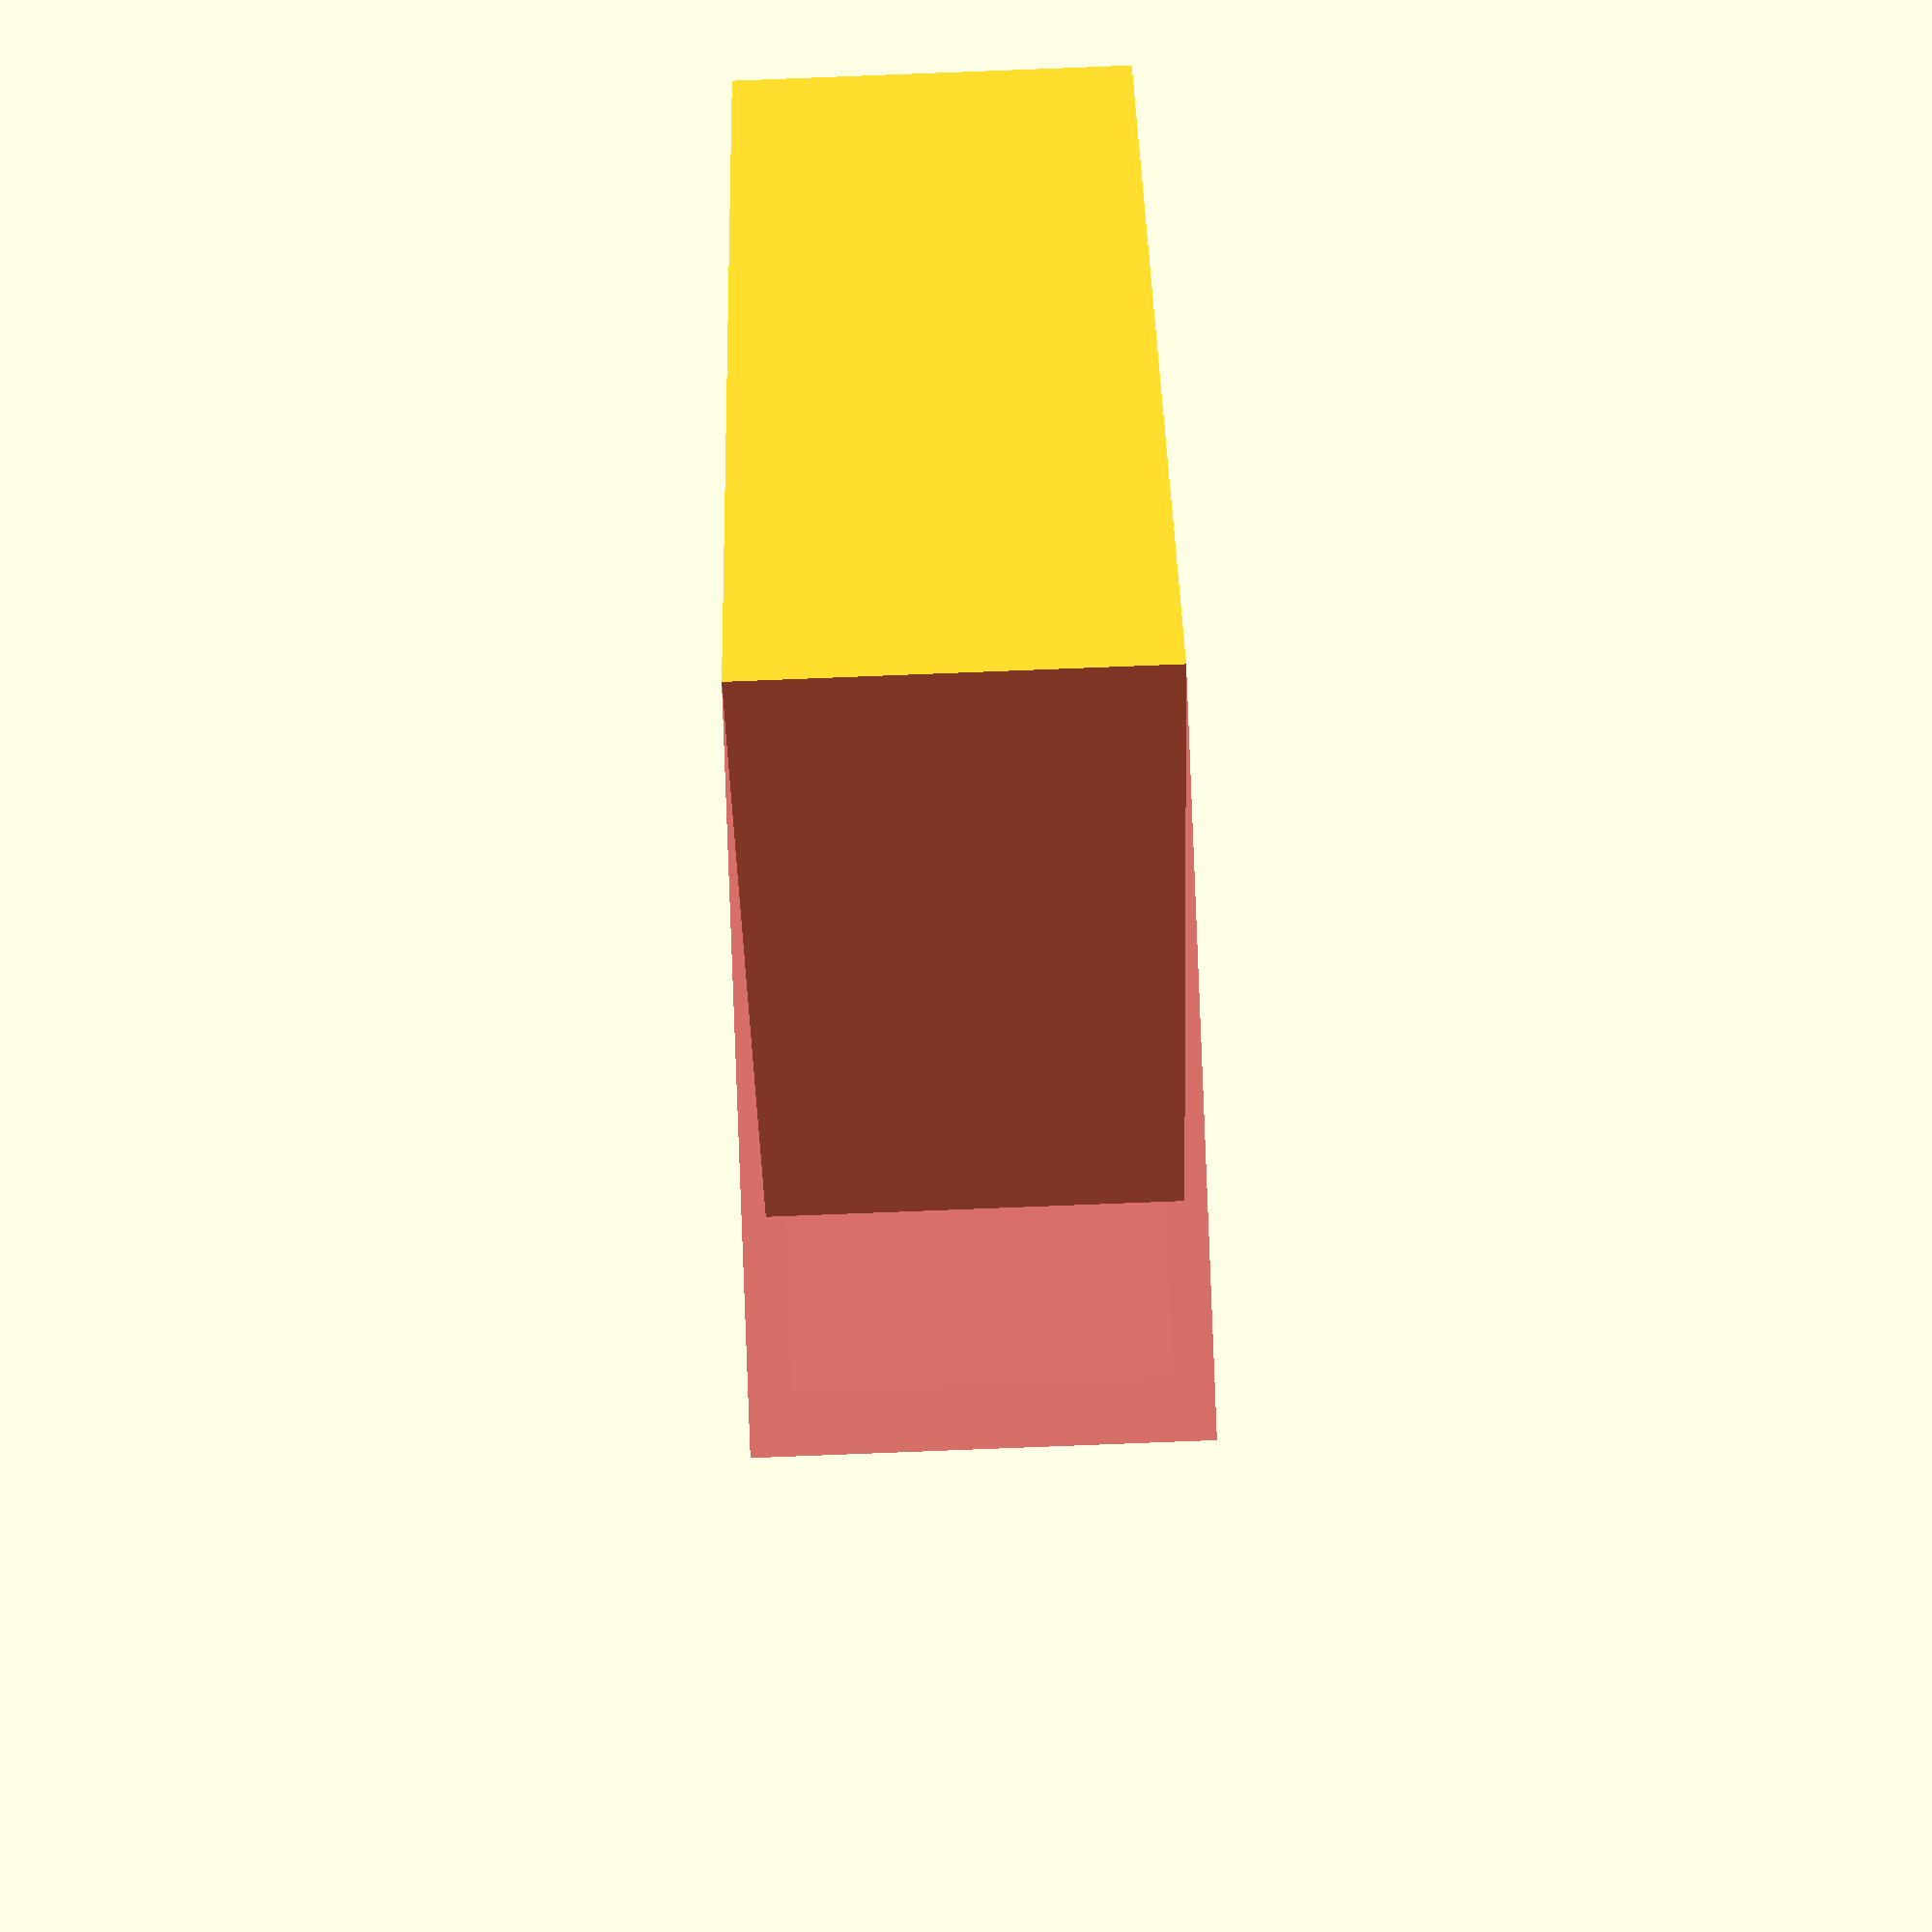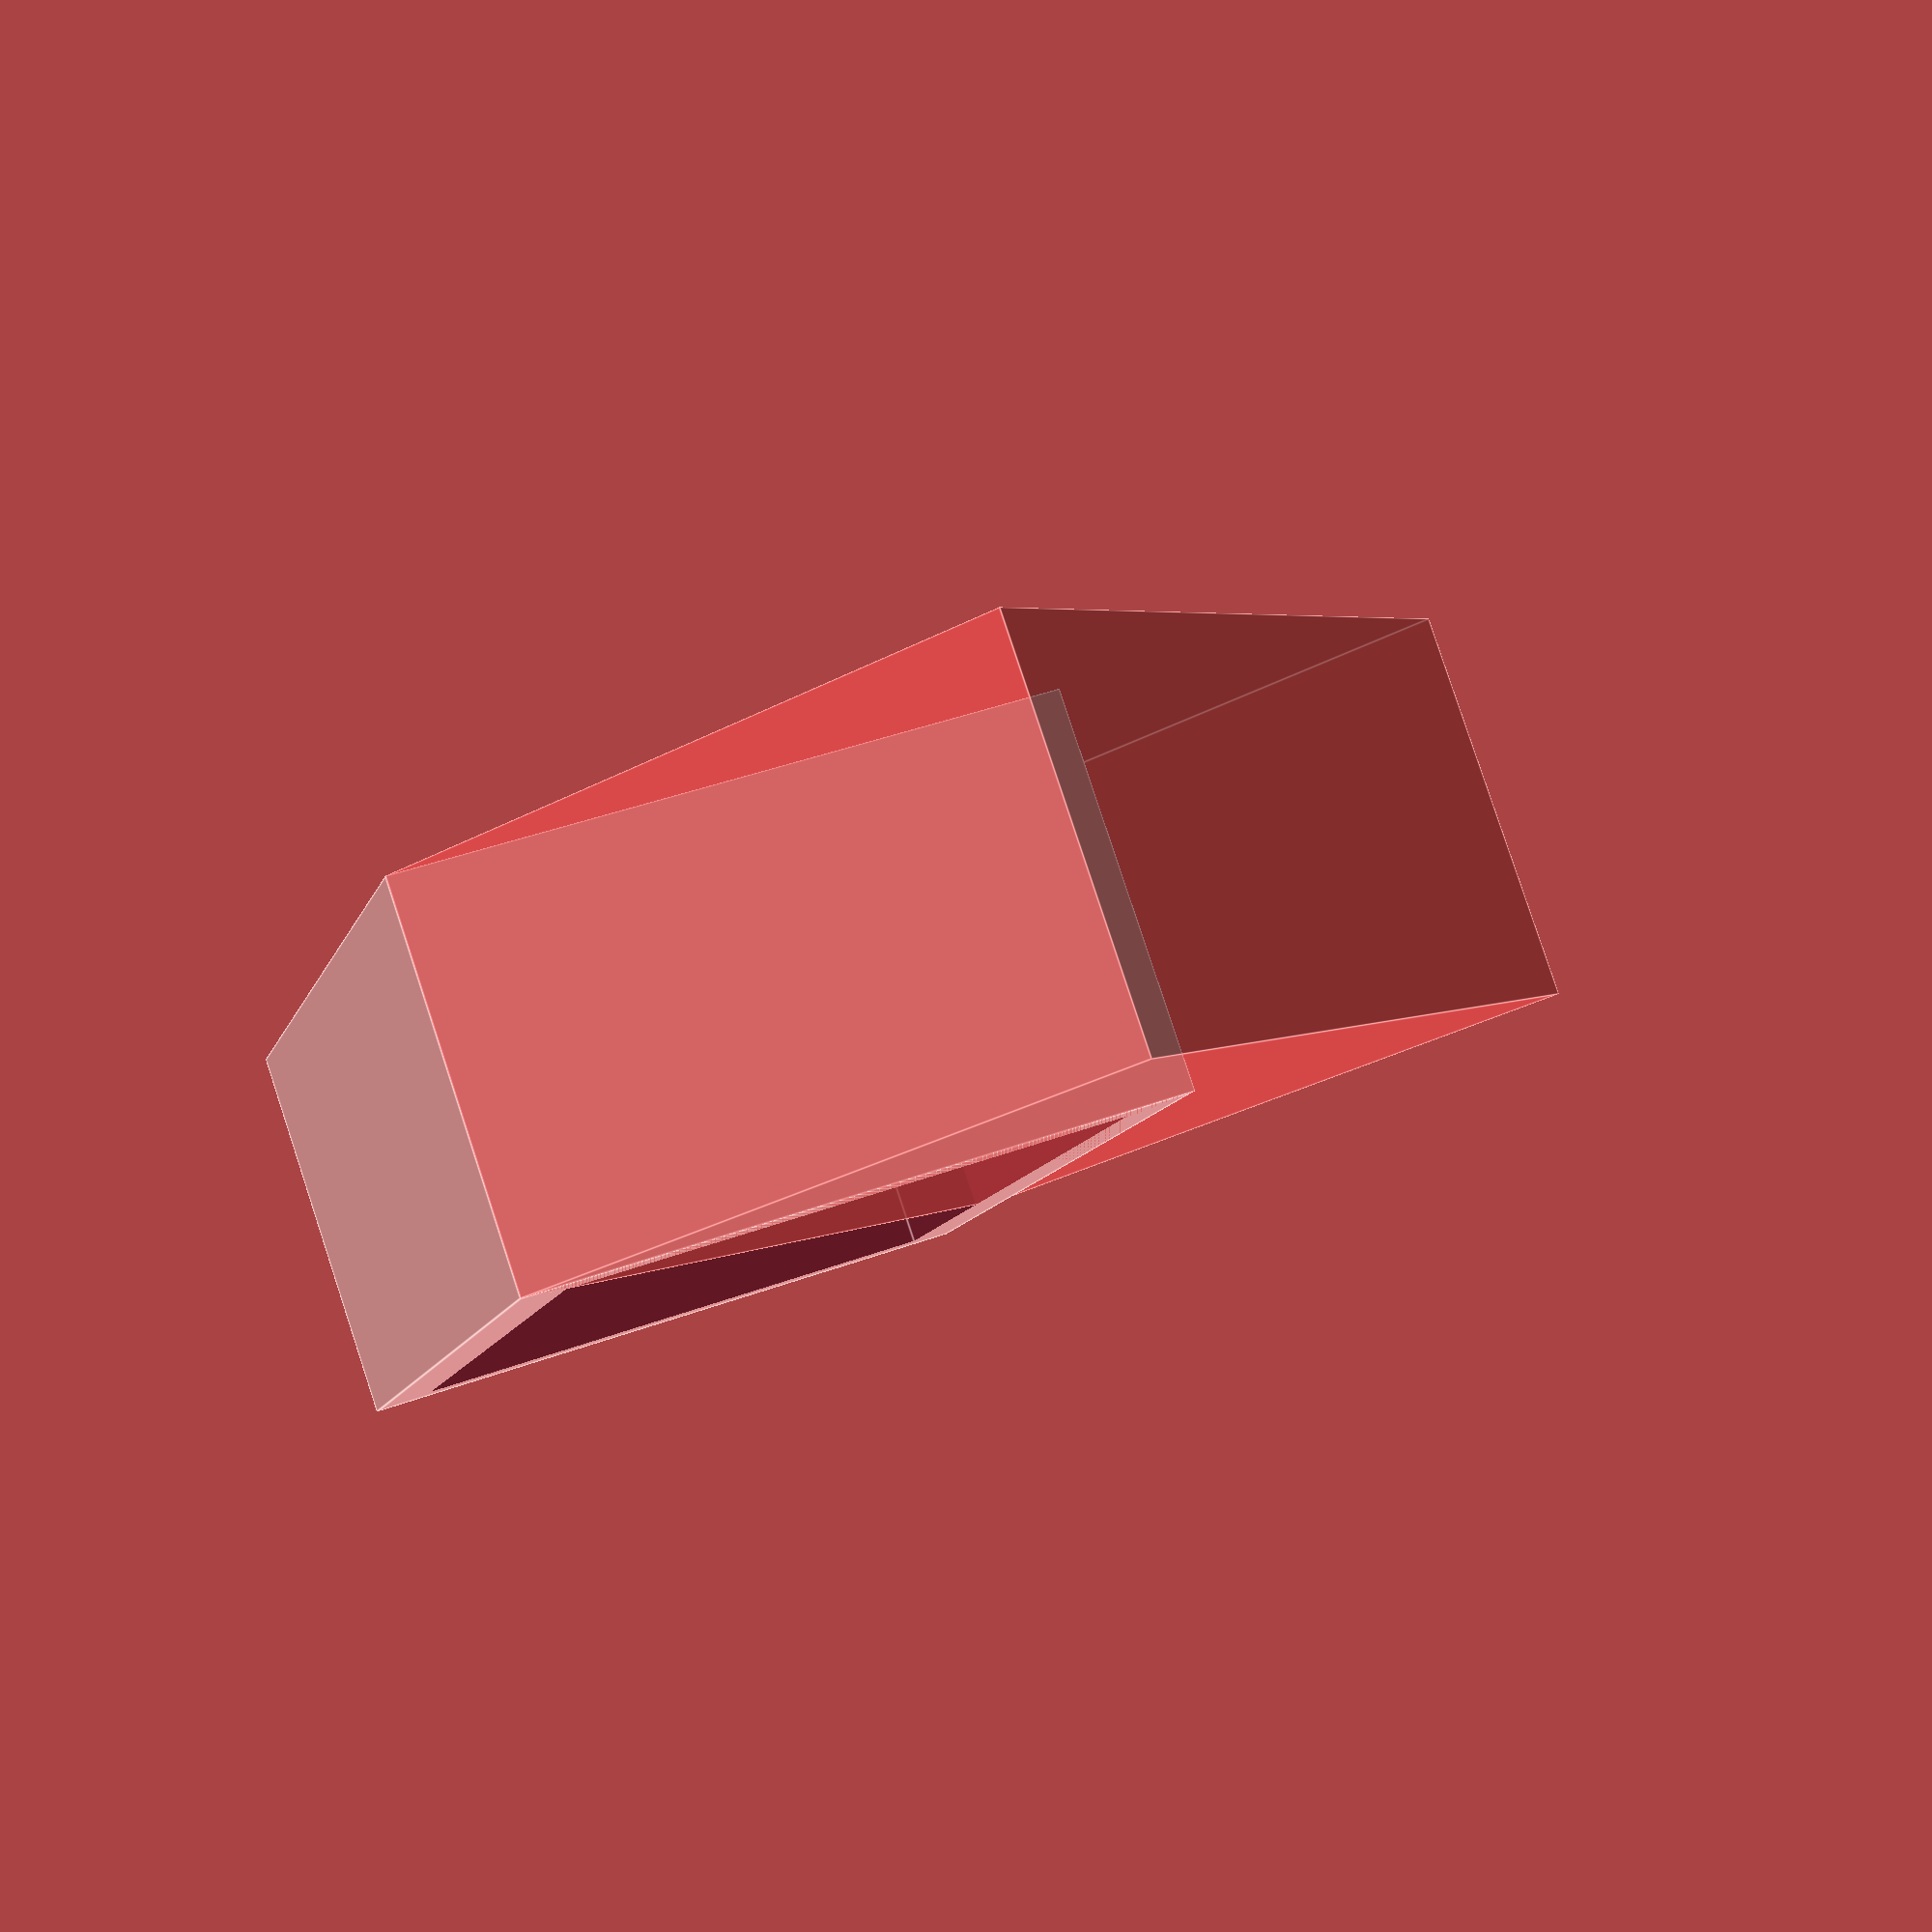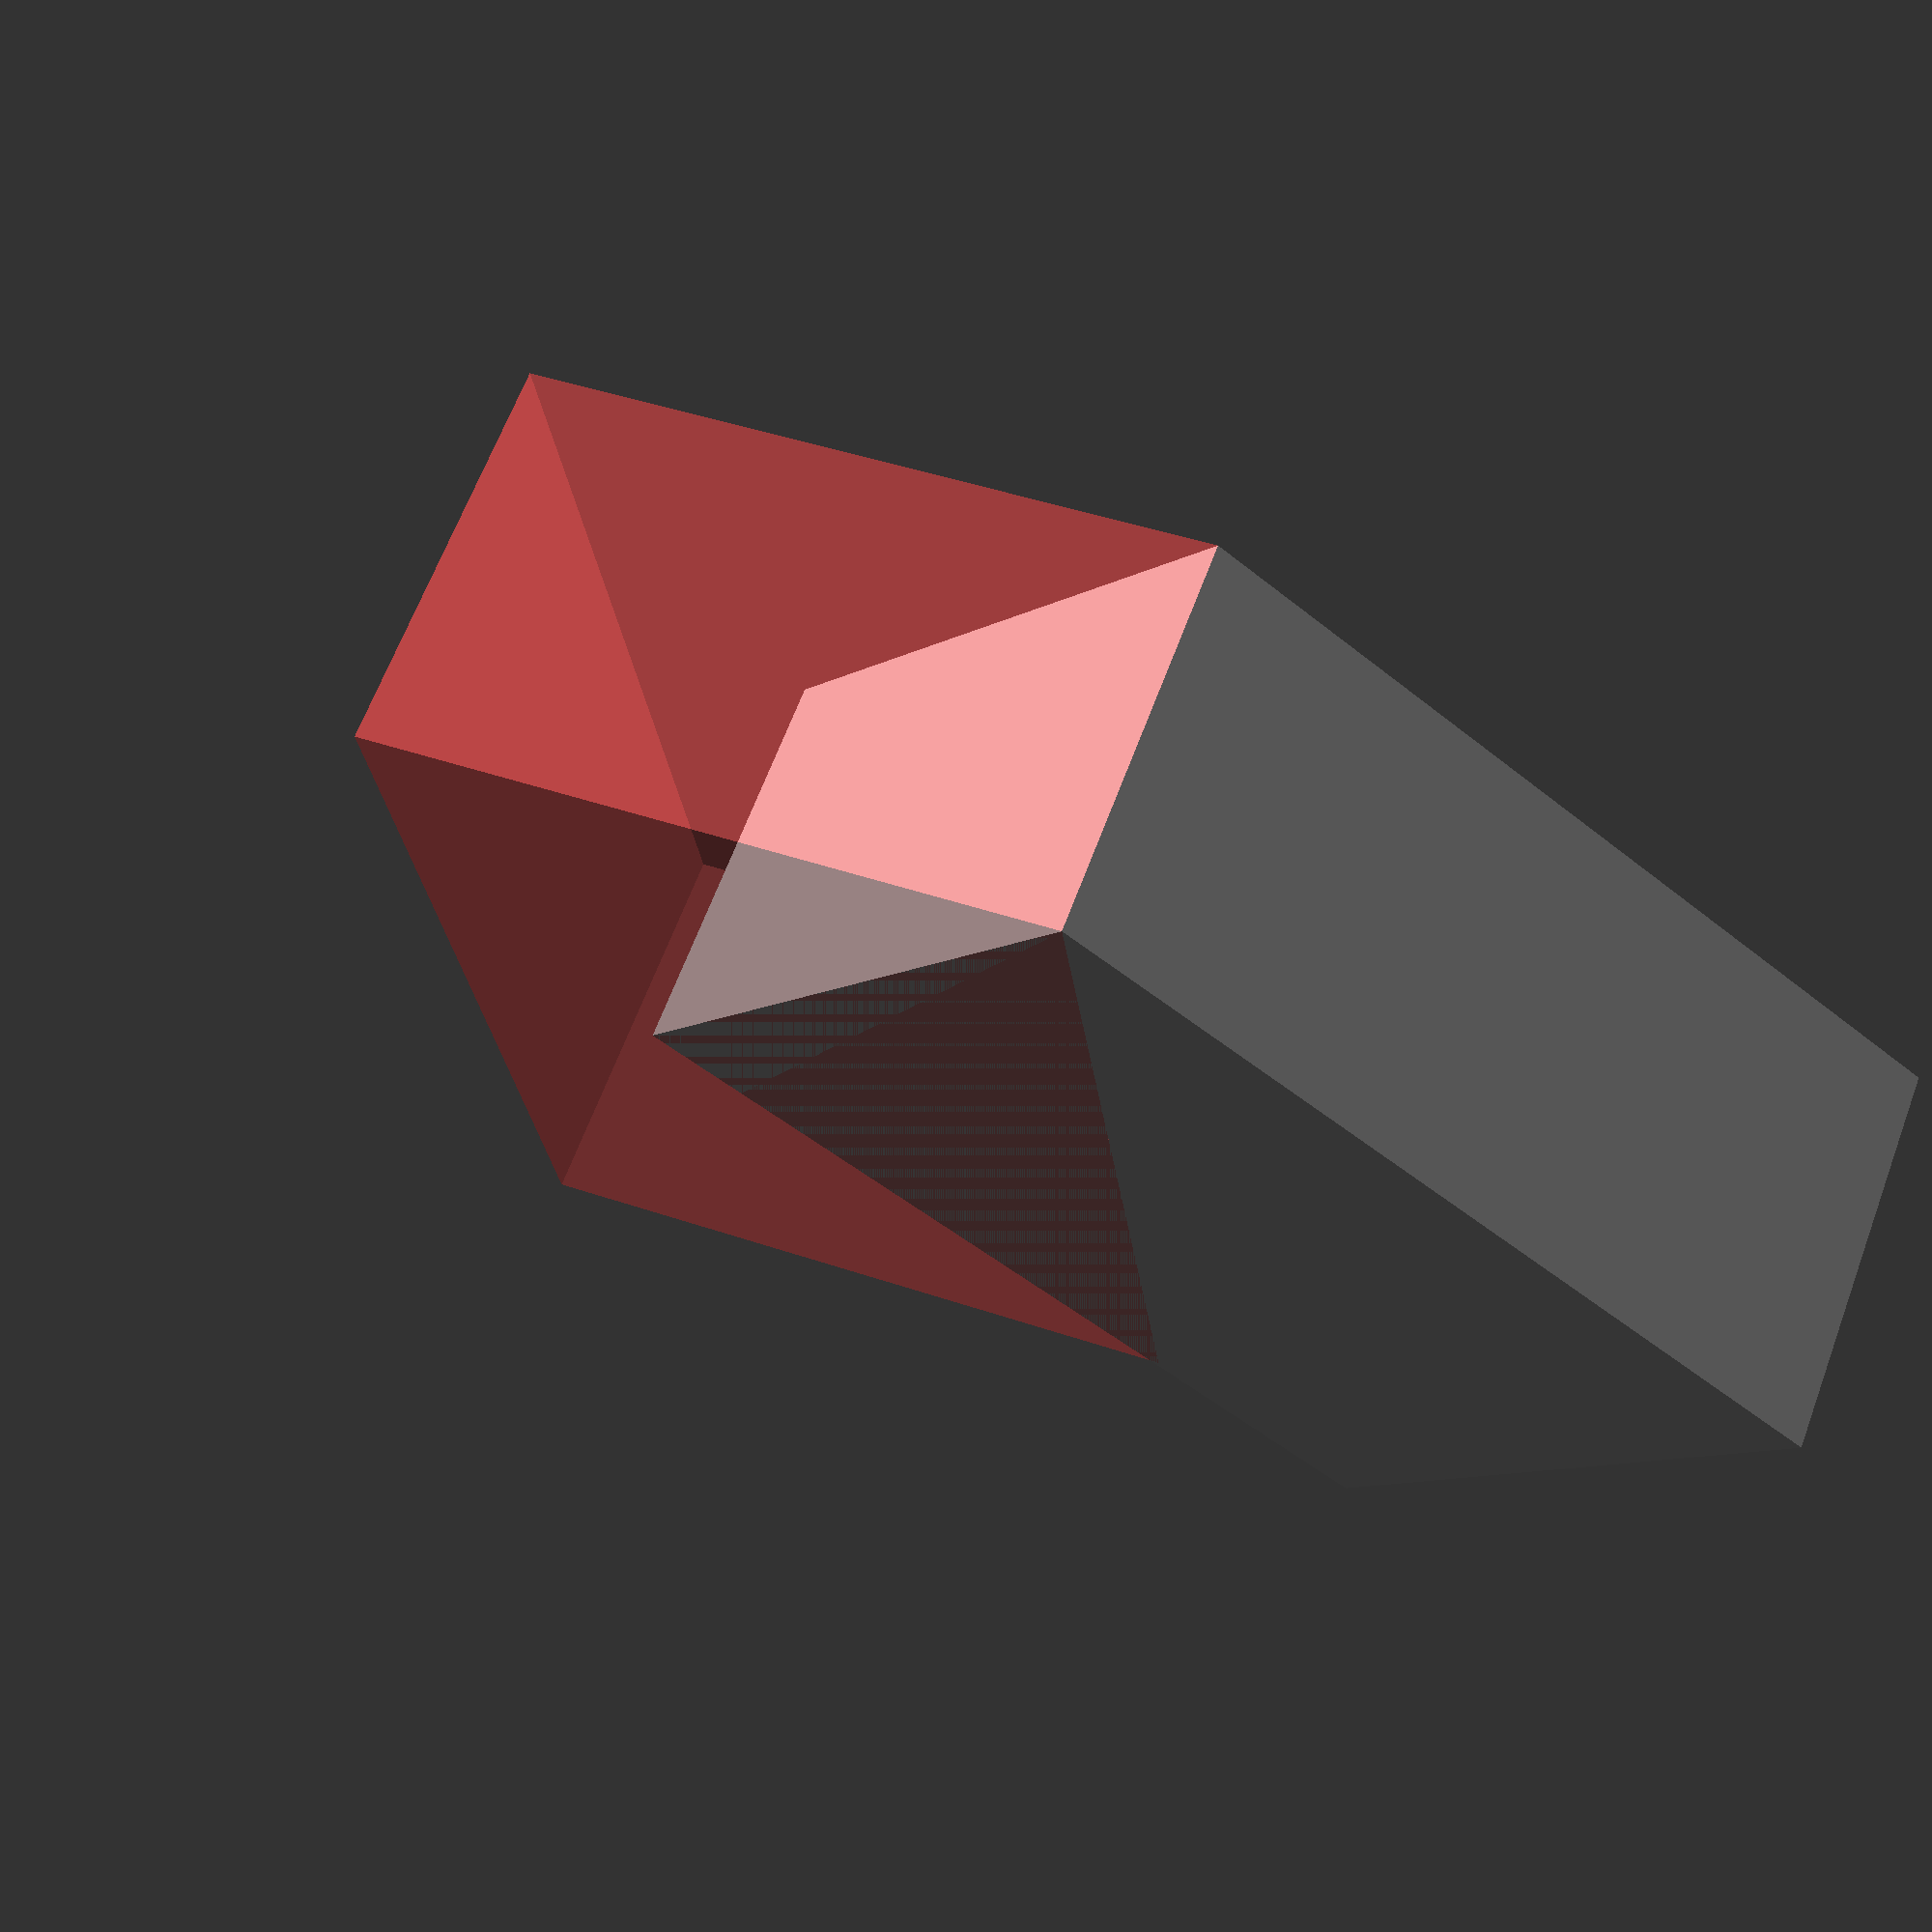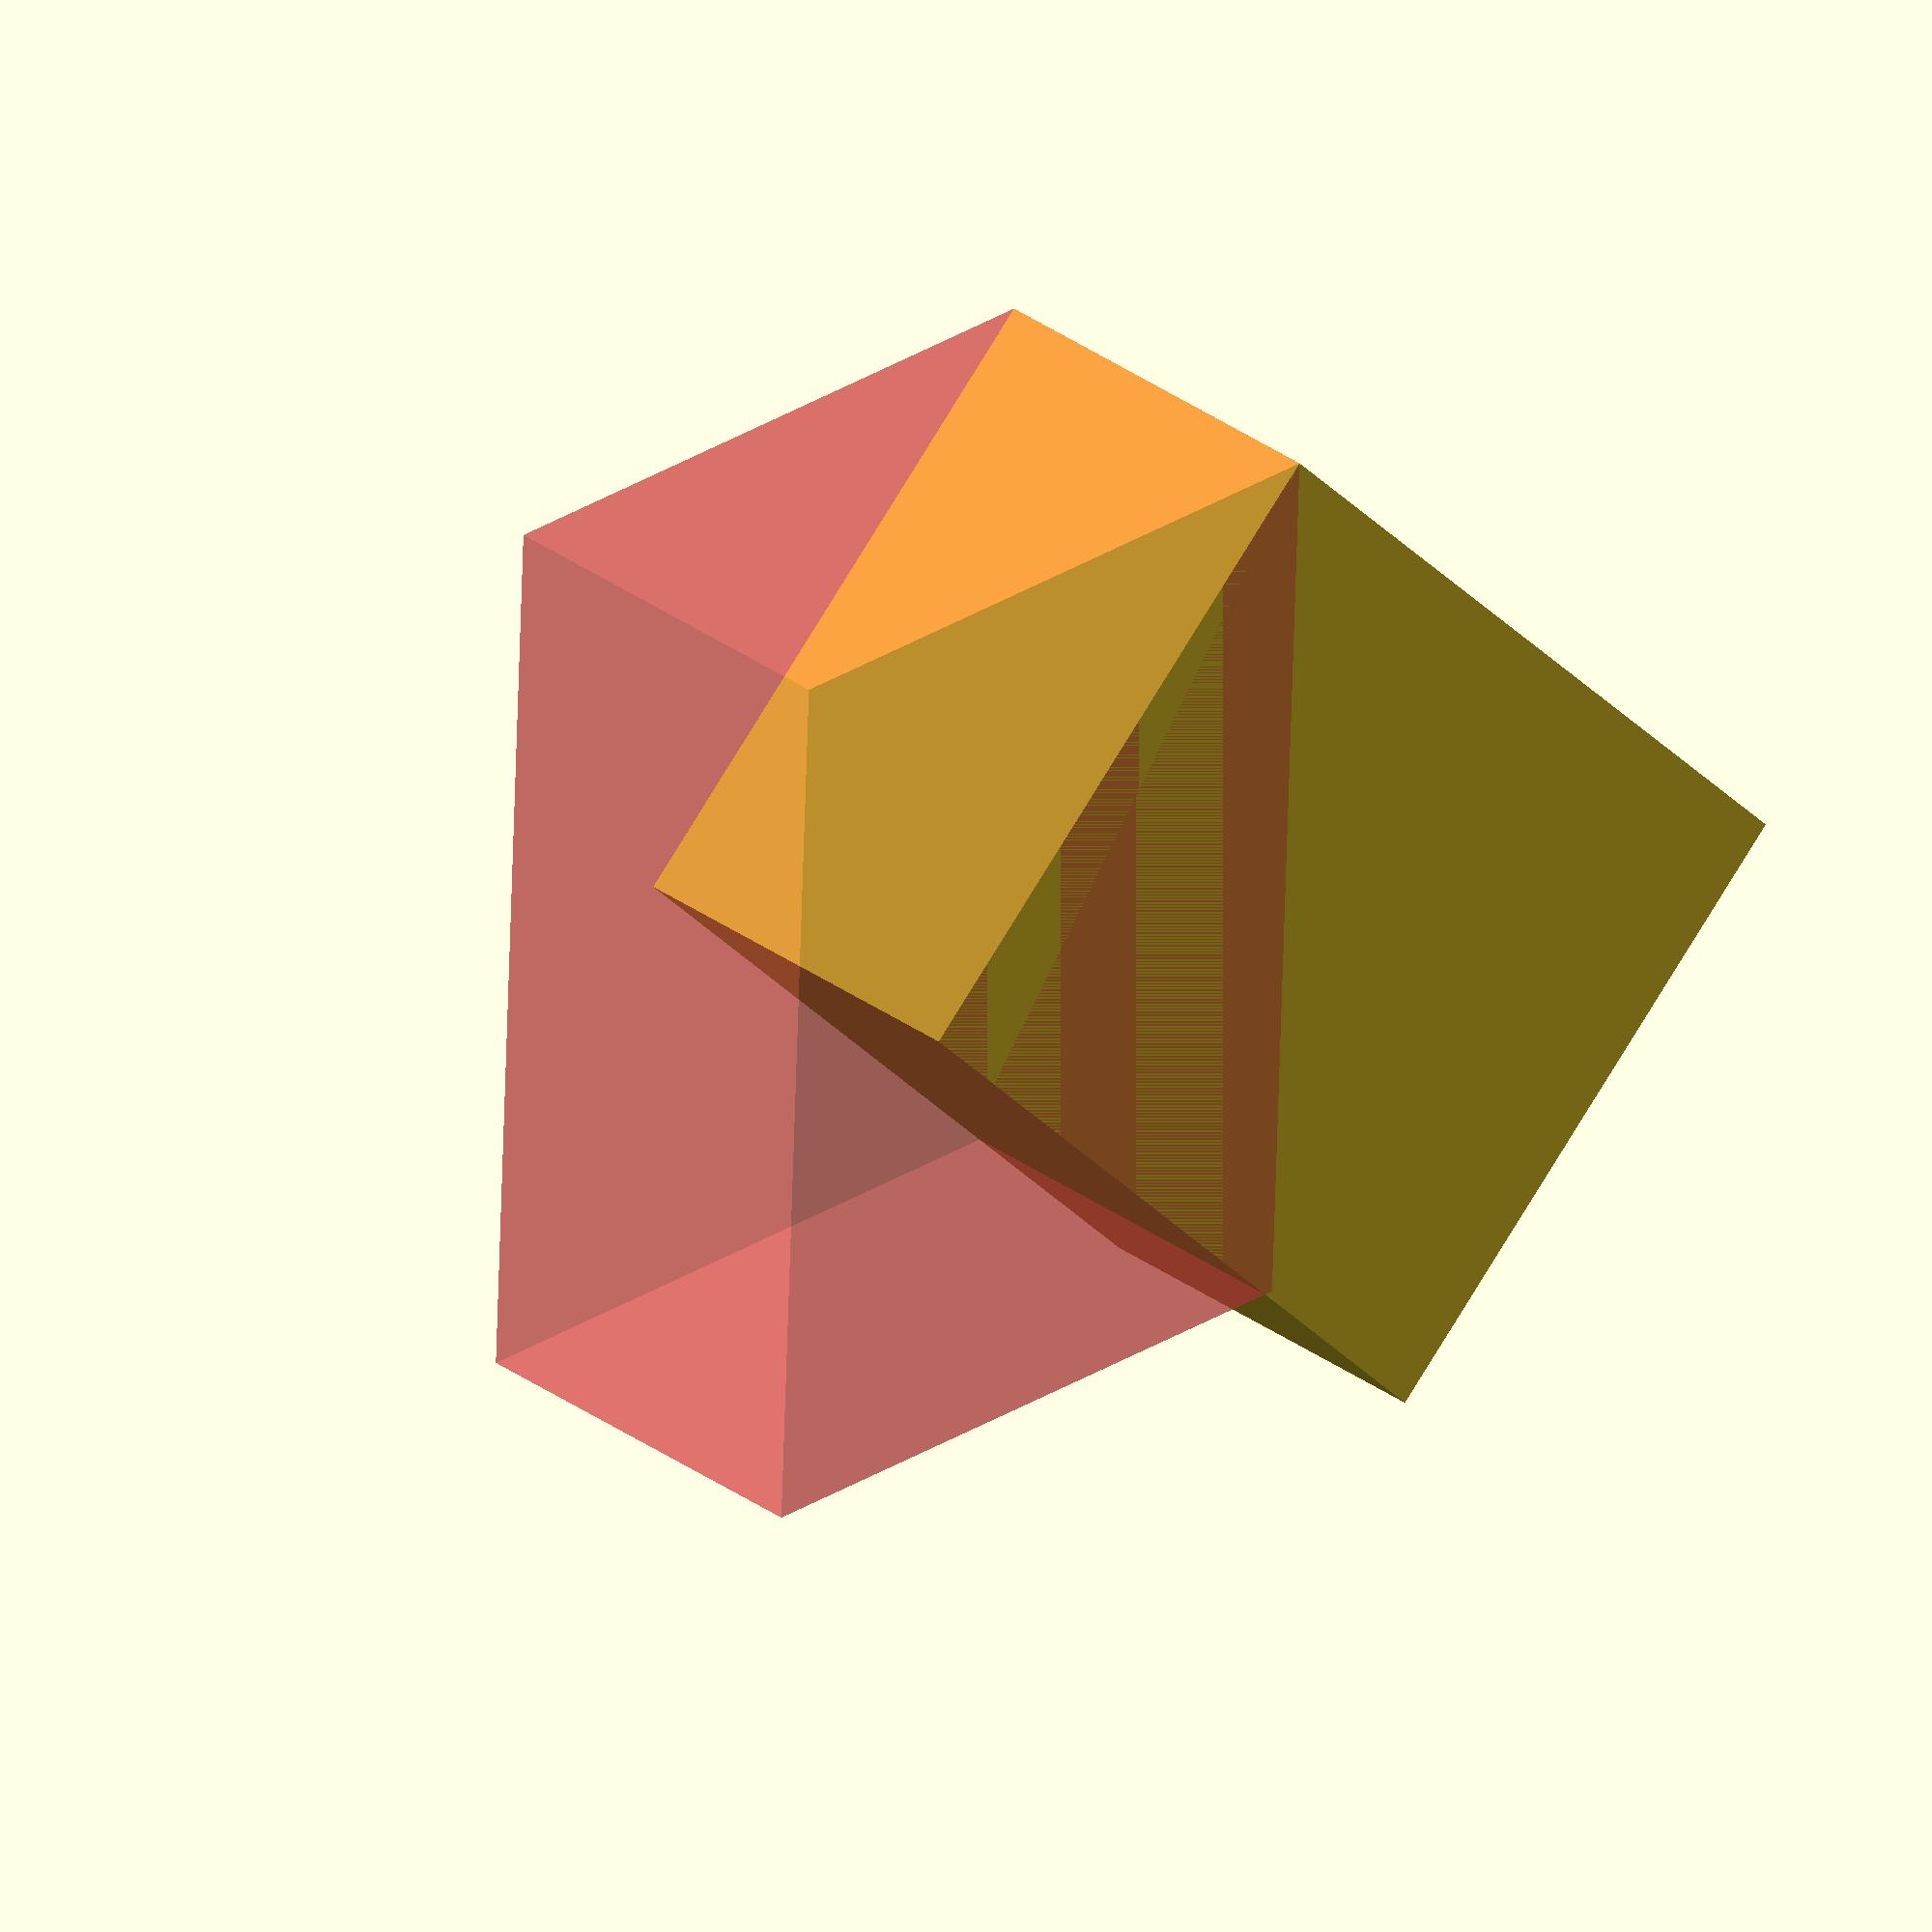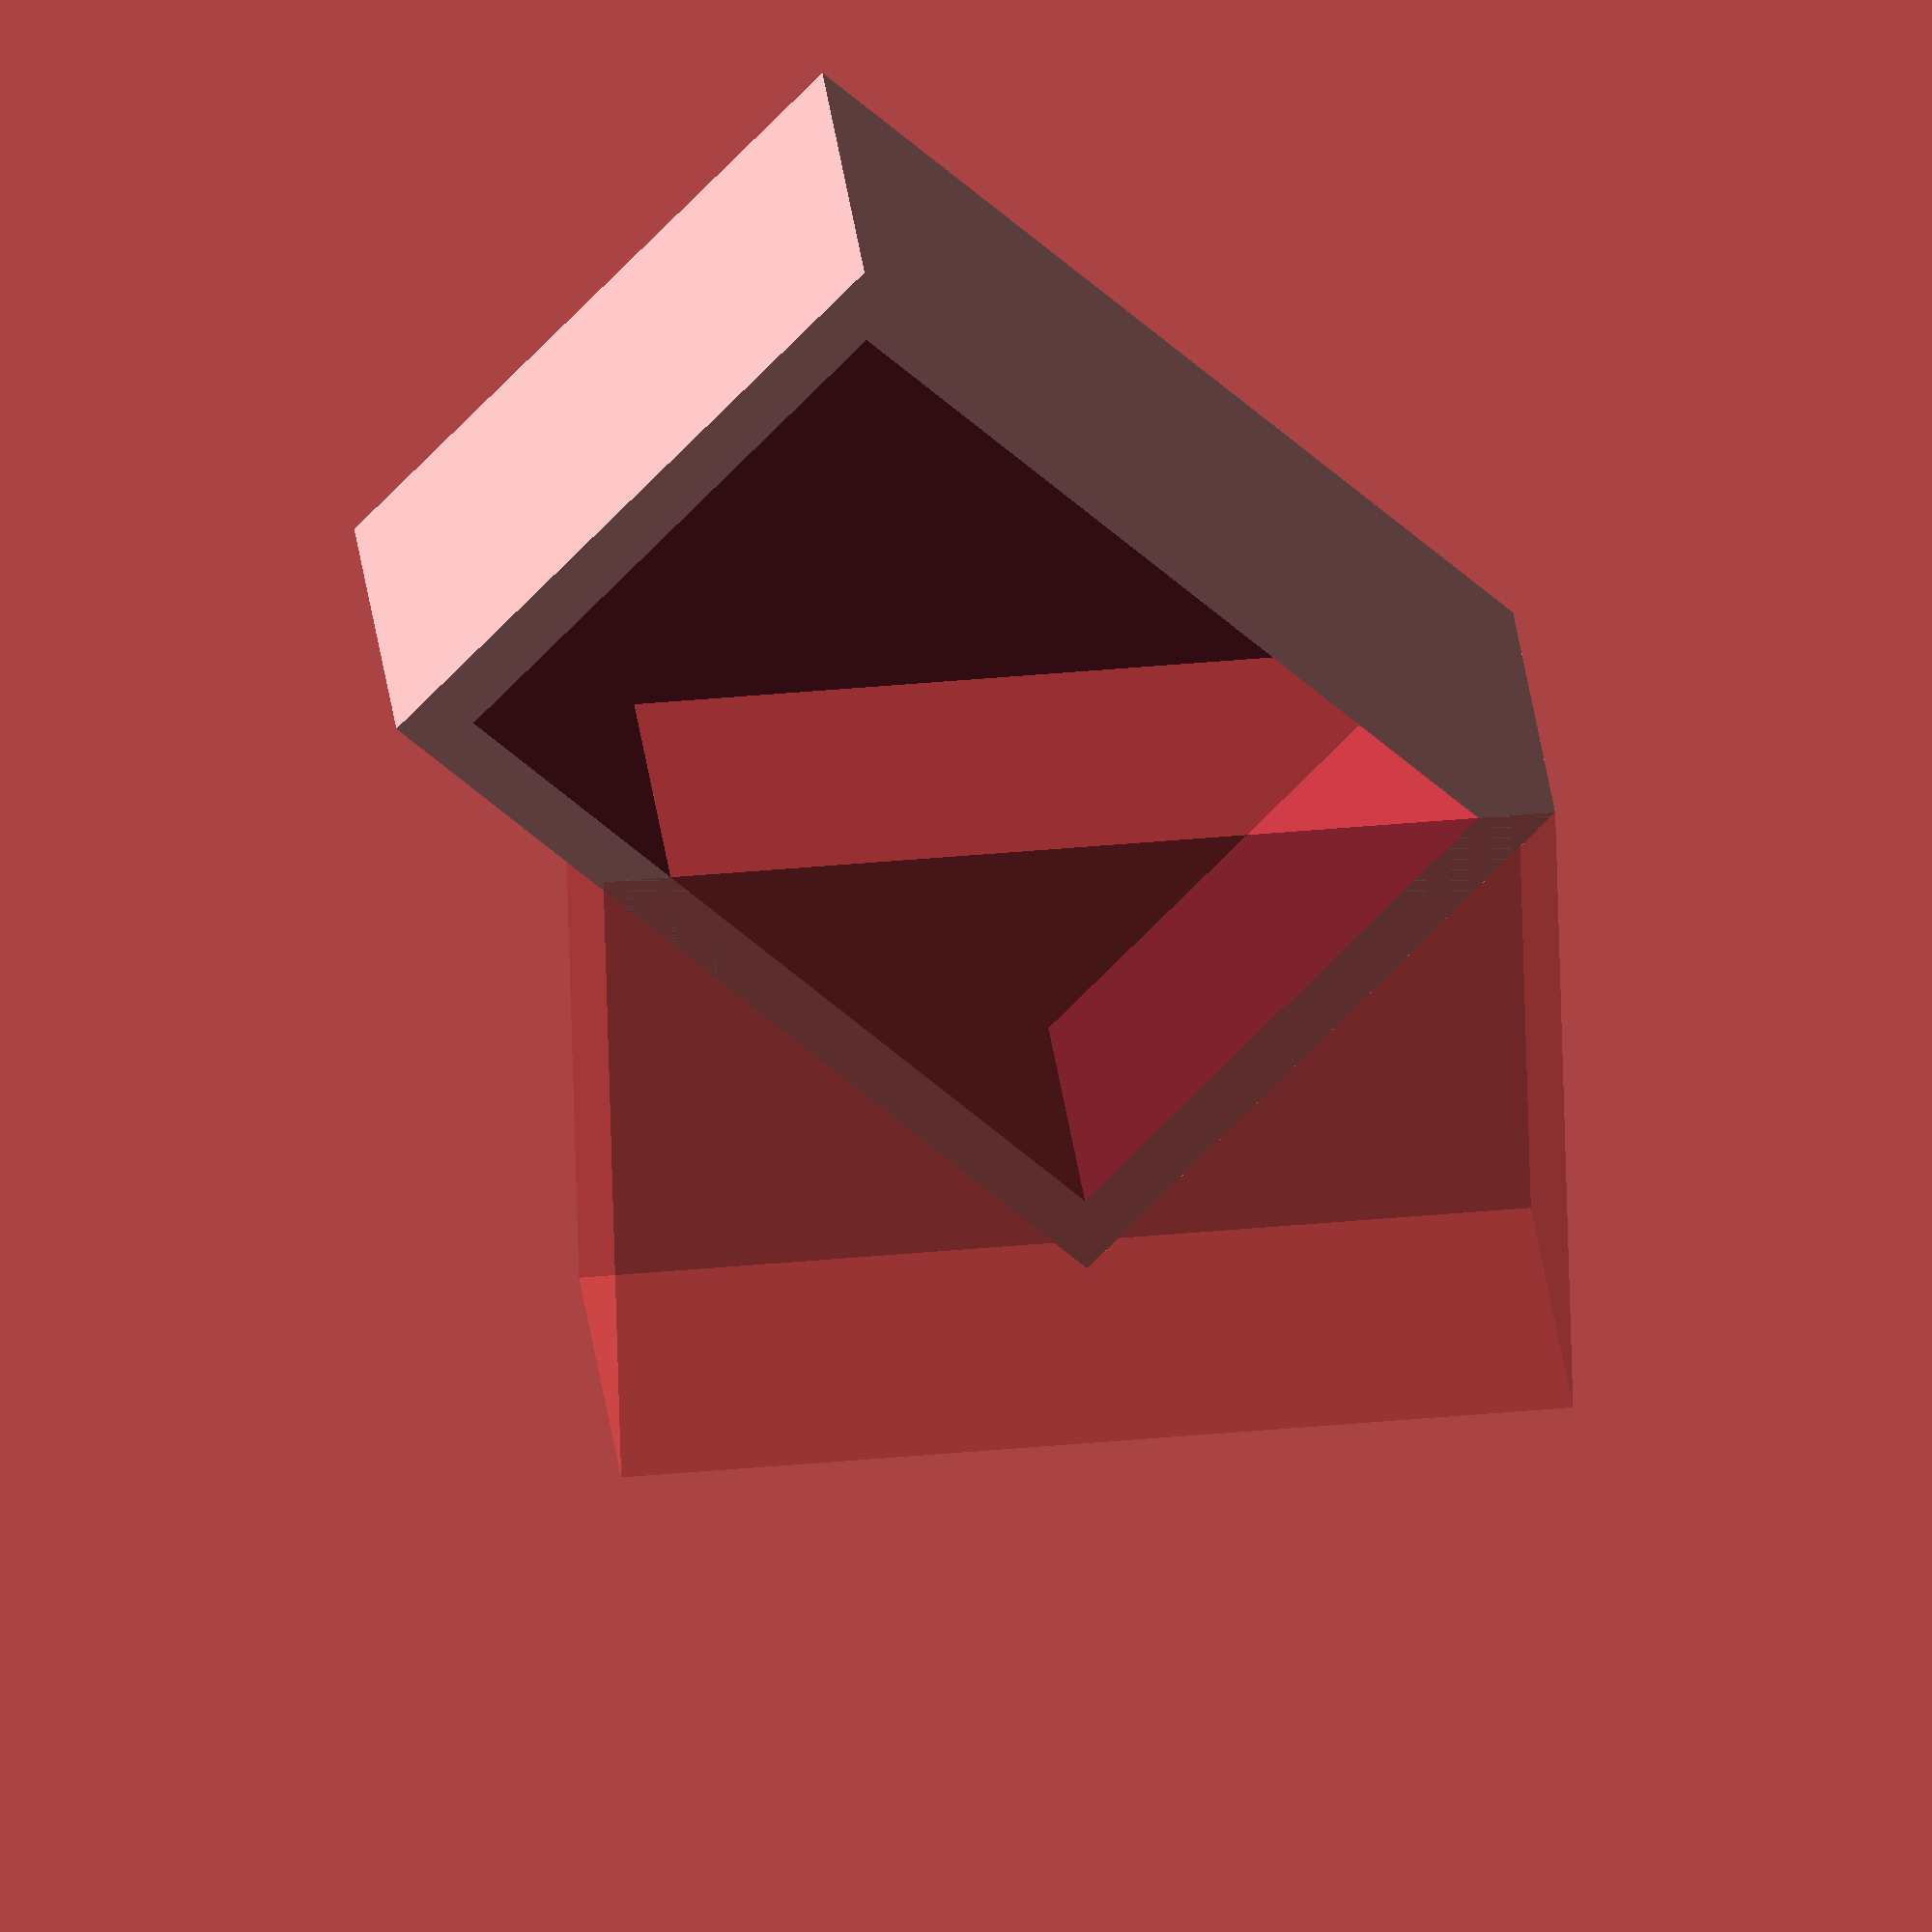
<openscad>
// INCOMPLETE

// ===== Normal Variables
// # of short side "units" [ct]
x_buckets = 2;
// # of long side "units" [ct]
y_buckets = 2;
// wall thickness [#mm]
outer_wall = 4;
inner_wall = 1;
// # of subdivision "buckets" across short side [ct]
x_subs = 2;
// # of subdivision "buckets" across long side [ct]
y_subs = 2;
// tolerance [#mm]
tol = 0.5;
// label [yes/no]
label = true; // true/false
// label position [short unit side/long unit side]
label_side = "x"; // x/y
// label height [#mm] (defines from the start of the label angle area to the bottom. e.g. the label tape is 6mm so might select 7mm as the height)
label_height = 7;
// label text [abcd123!@&]
label_text = "abcd123!@&";
// label text size [?]
label_text_size = 6;
// label angle [#degrees]
label_angle = 60;
// rim [#mm]
// rim = 5; // -- ?
// corners [#mm] (blank = normal corner, mm defines the corner length at top edge)
// corners = 5; // -- ?

// ===== Configuration (Probably just set these once ever)
division_w = 70; // This is the OUTSIDE long measurement of 1 box
division_d = 50; // This is the OUTSIDE short measurement of 1 box
division_h = 30; // This is the OUTSIDE height of 1 box

// ====== A
rerr = 0.01;

module box(w, d, h, wall) {
  difference() {
    cube([w, d, h]);

    translate([wall, wall, wall+rerr])
    cube([w-(wall*2), d-(wall*2), h]);
  }

  rotate([0, 0, 45])
  # cube([w, d, h]);
}


box(division_w, division_d, division_h, outer_wall);

</openscad>
<views>
elev=88.1 azim=311.5 roll=92.2 proj=p view=wireframe
elev=276.7 azim=105.4 roll=341.7 proj=p view=edges
elev=295.1 azim=142.5 roll=200.5 proj=p view=solid
elev=328.3 azim=132.7 roll=135.9 proj=o view=solid
elev=330.7 azim=223.5 roll=354.1 proj=o view=wireframe
</views>
